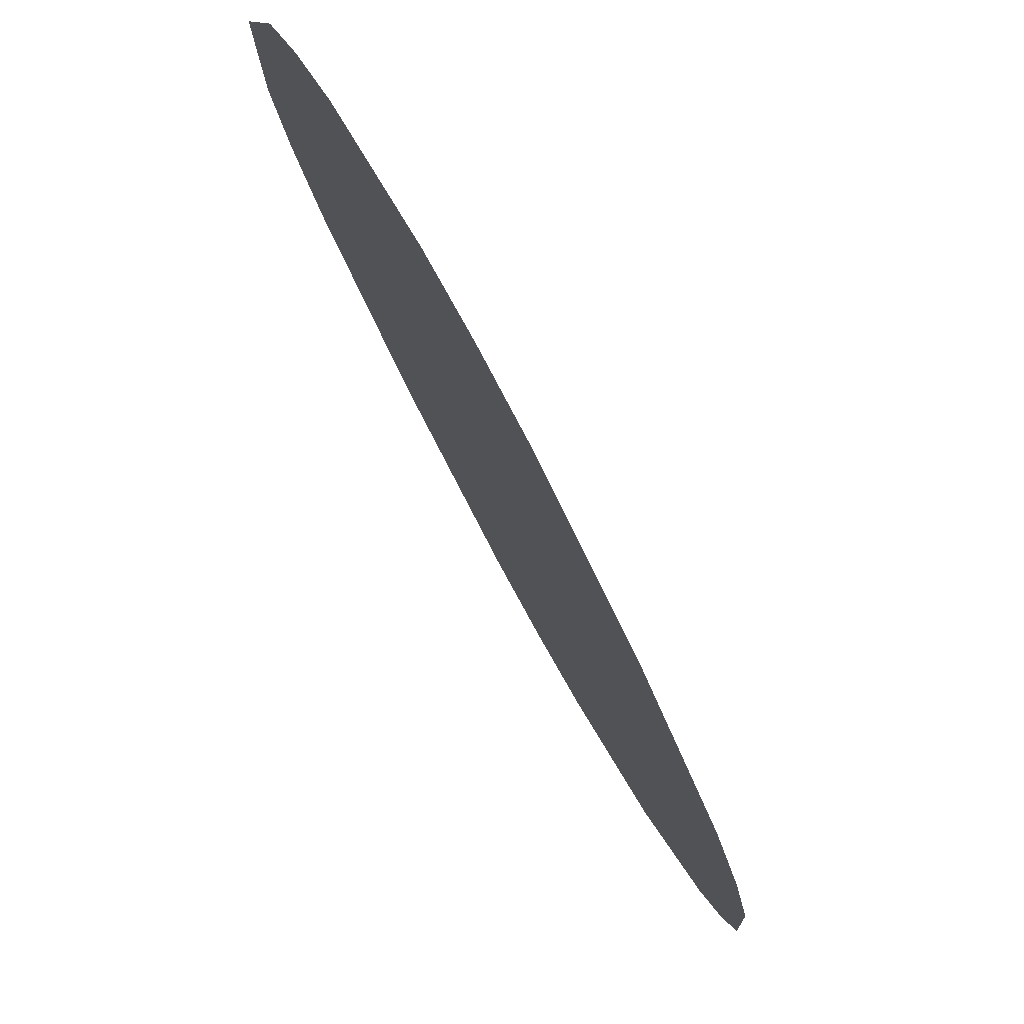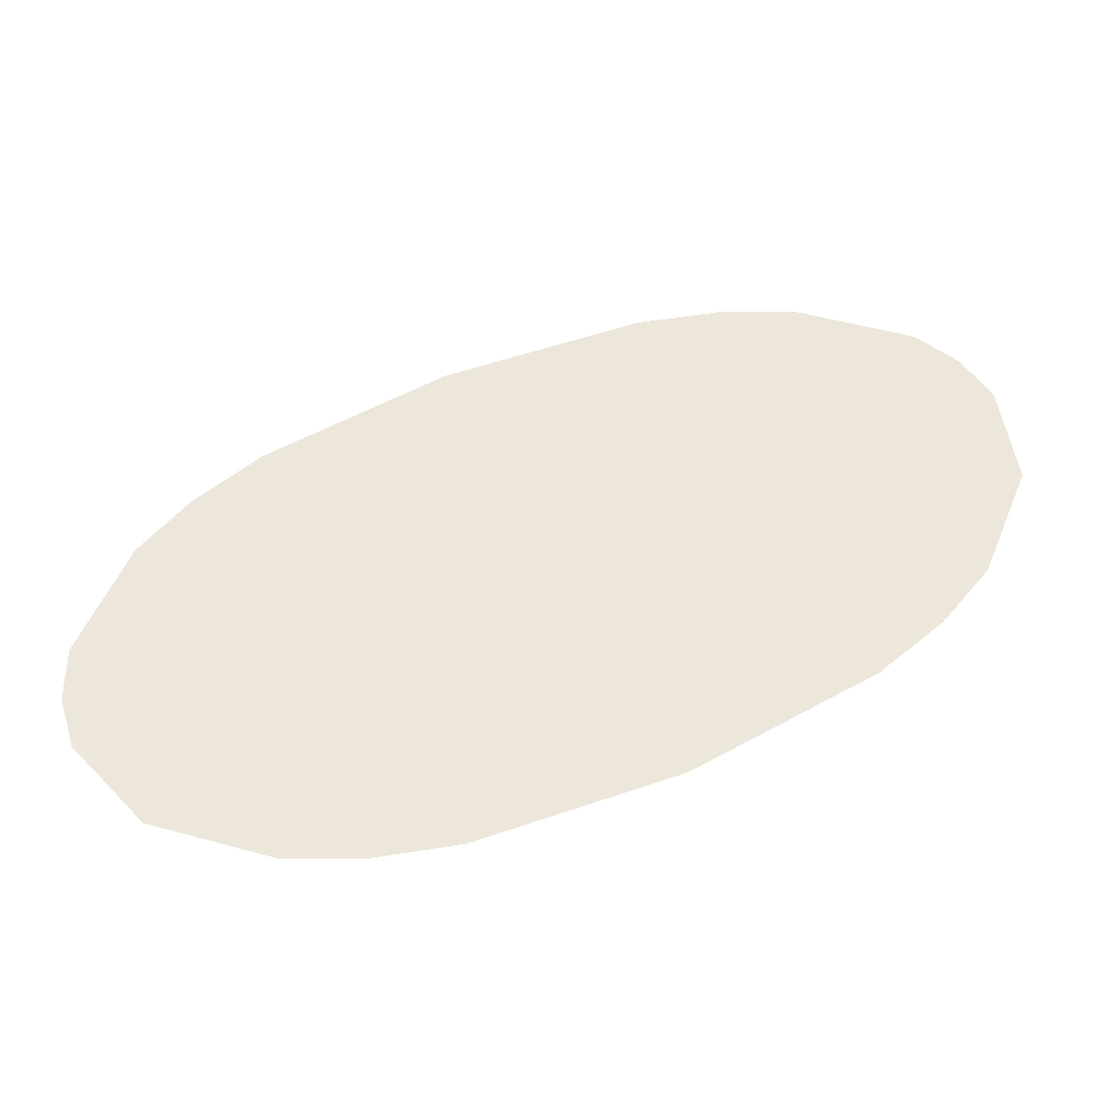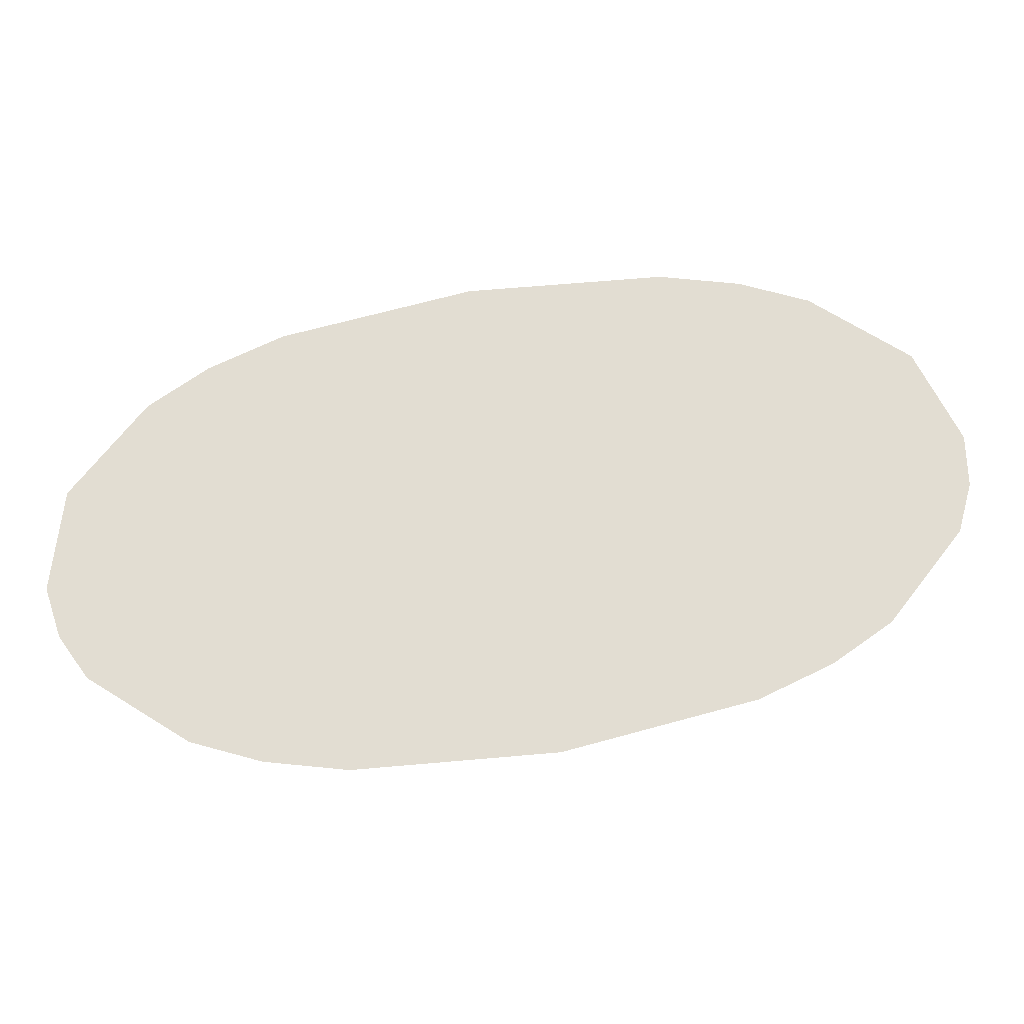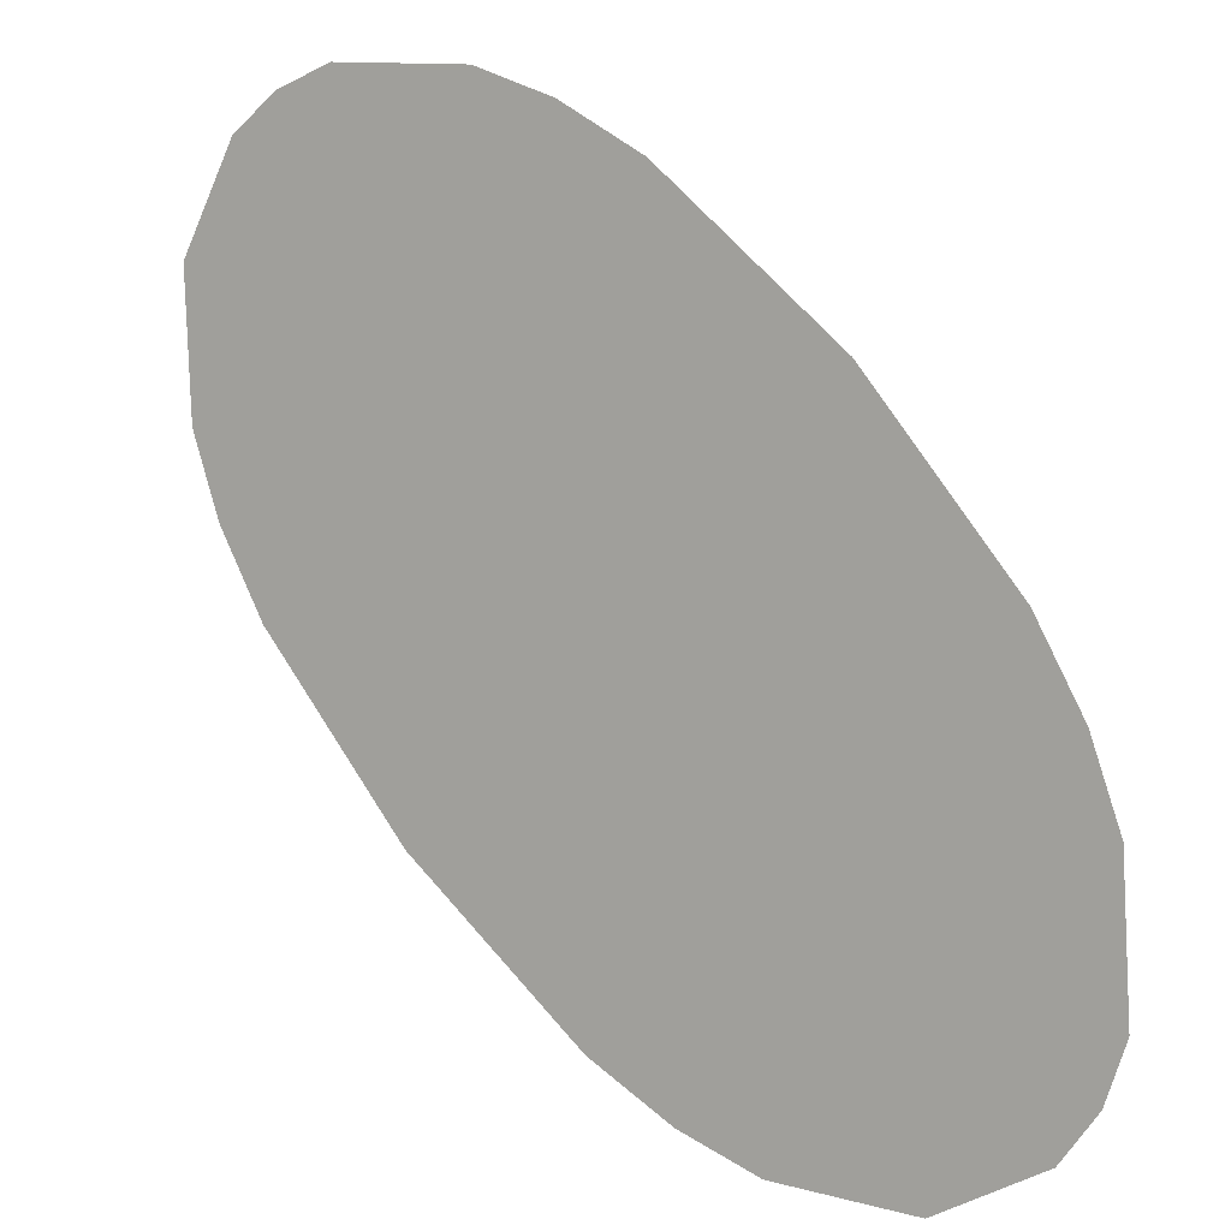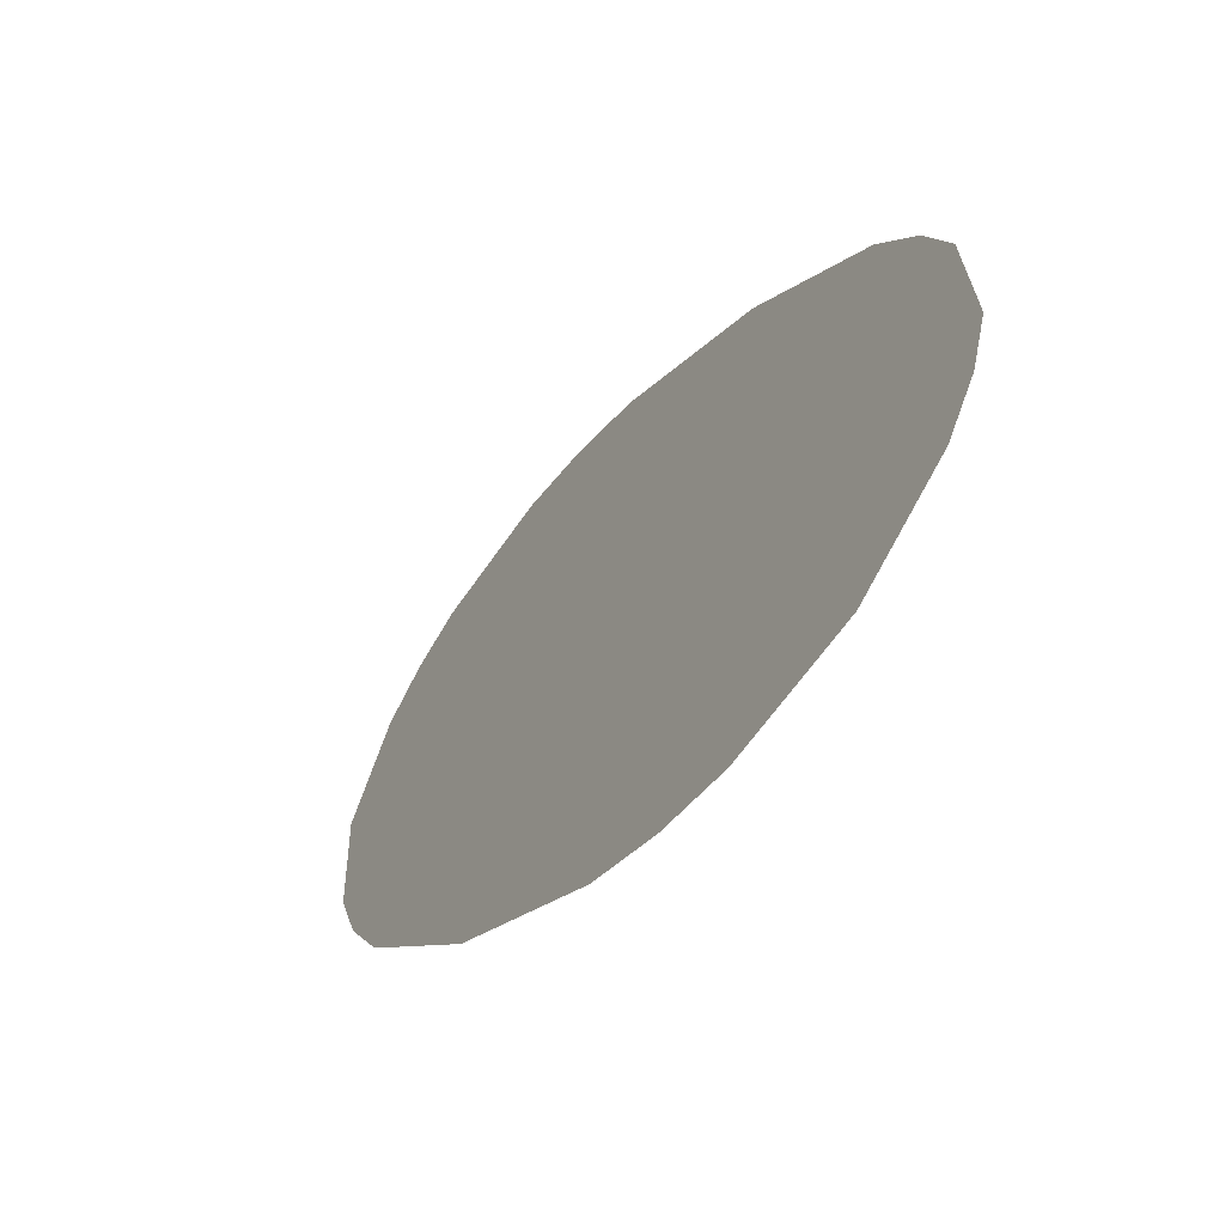
<metadata>
{"format":"obj","ext":"obj","renderer":"f3d","projection":"perspective","resolution":1024,"background":"white","views":[{"elev":77.4,"azim":58.6,"up":"+Z"},{"elev":52.7,"azim":-160.7,"up":"+Y"},{"elev":68.1,"azim":34.9,"up":"+Y"},{"elev":6.2,"azim":33.0,"up":"+Z"},{"elev":-62.3,"azim":56.6,"up":"+Z"}]}
</metadata>
<code>
o Group8/mesh6/mesh6-geometry#mesh6-geometry
v 0.4059 0.1835 0.3665
v 0.3973 0.1835 0.3549
v 0.4019 0.1835 0.3635
v 0.4106 0.1835 0.3681
v 0.3979 0.1835 0.3433
v 0.4221 0.1835 0.3675
v 0.4002 0.1835 0.3367
v 0.4287 0.1835 0.3652
v 0.4041 0.1835 0.3298
v 0.4357 0.1835 0.3613
v 0.4163 0.1835 0.3151
v 0.4505 0.1835 0.3489
v 0.4309 0.1835 0.3029
v 0.4626 0.1835 0.3344
v 0.4362 0.1835 0.2999
v 0.4664 0.1835 0.3275
v 0.4379 0.1835 0.299
v 0.4445 0.1835 0.2967
v 0.4687 0.1835 0.3209
v 0.4561 0.1835 0.2961
v 0.4693 0.1835 0.3094
v 0.4647 0.1835 0.3007
v 0.4677 0.1835 0.3047
f 1 2 3
f 2 1 4
f 2 4 5
f 5 4 6
f 5 6 7
f 7 6 8
f 7 8 9
f 9 8 10
f 9 10 11
f 11 10 12
f 11 12 13
f 13 12 14
f 13 14 15
f 15 14 16
f 15 16 17
f 17 16 18
f 18 16 19
f 18 19 20
f 20 19 21
f 20 21 22
f 22 21 23
f 3 2 1
f 4 1 2
f 5 4 2
f 6 4 5
f 7 6 5
f 8 6 7
f 9 8 7
f 10 8 9
f 11 10 9
f 12 10 11
f 13 12 11
f 14 12 13
f 15 14 13
f 16 14 15
f 17 16 15
f 18 16 17
f 19 16 18
f 20 19 18
f 21 19 20
f 22 21 20
f 23 21 22

</code>
